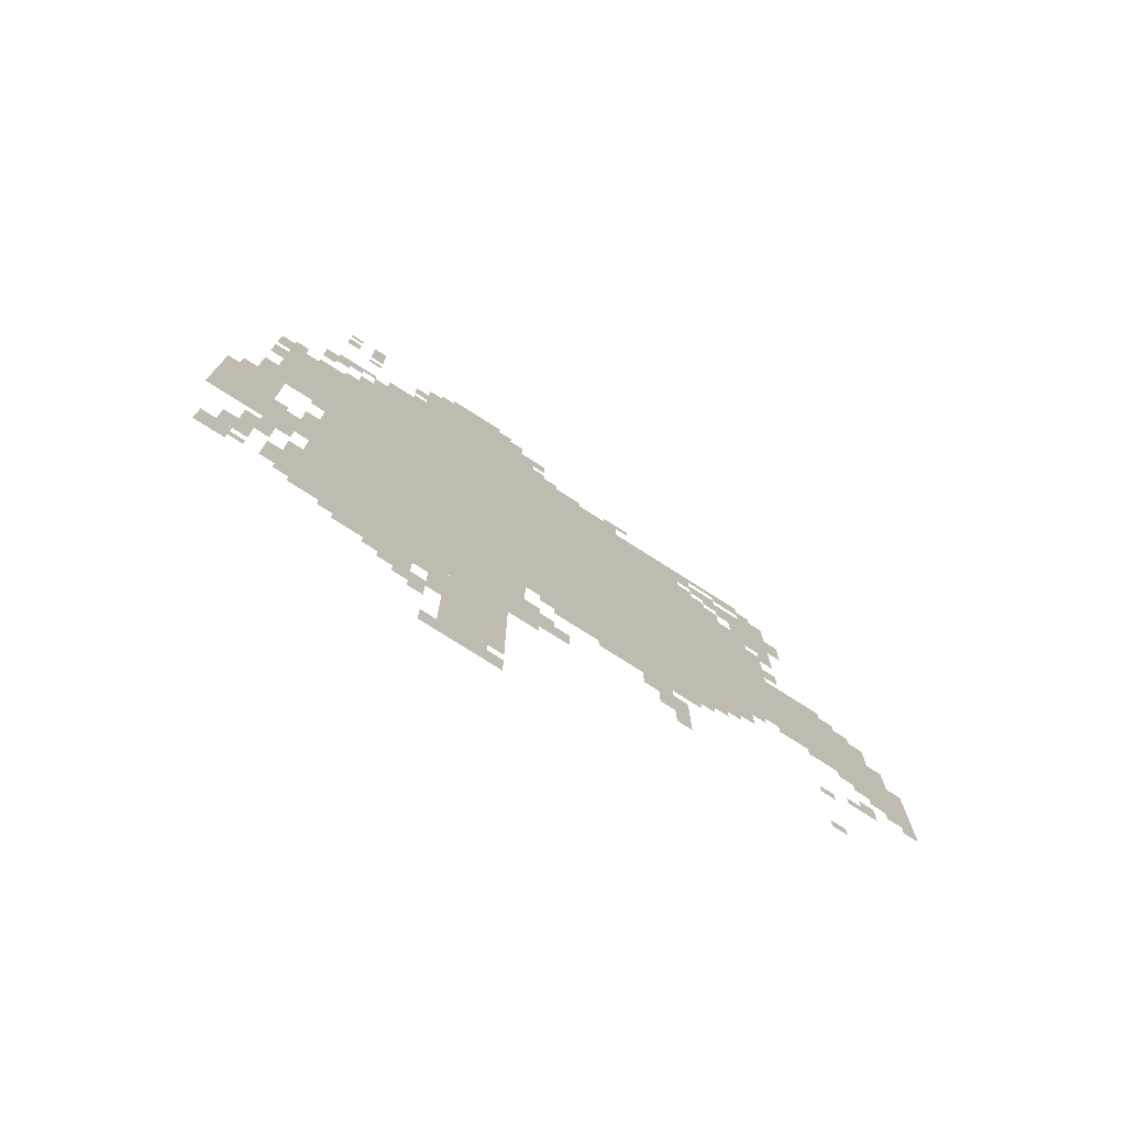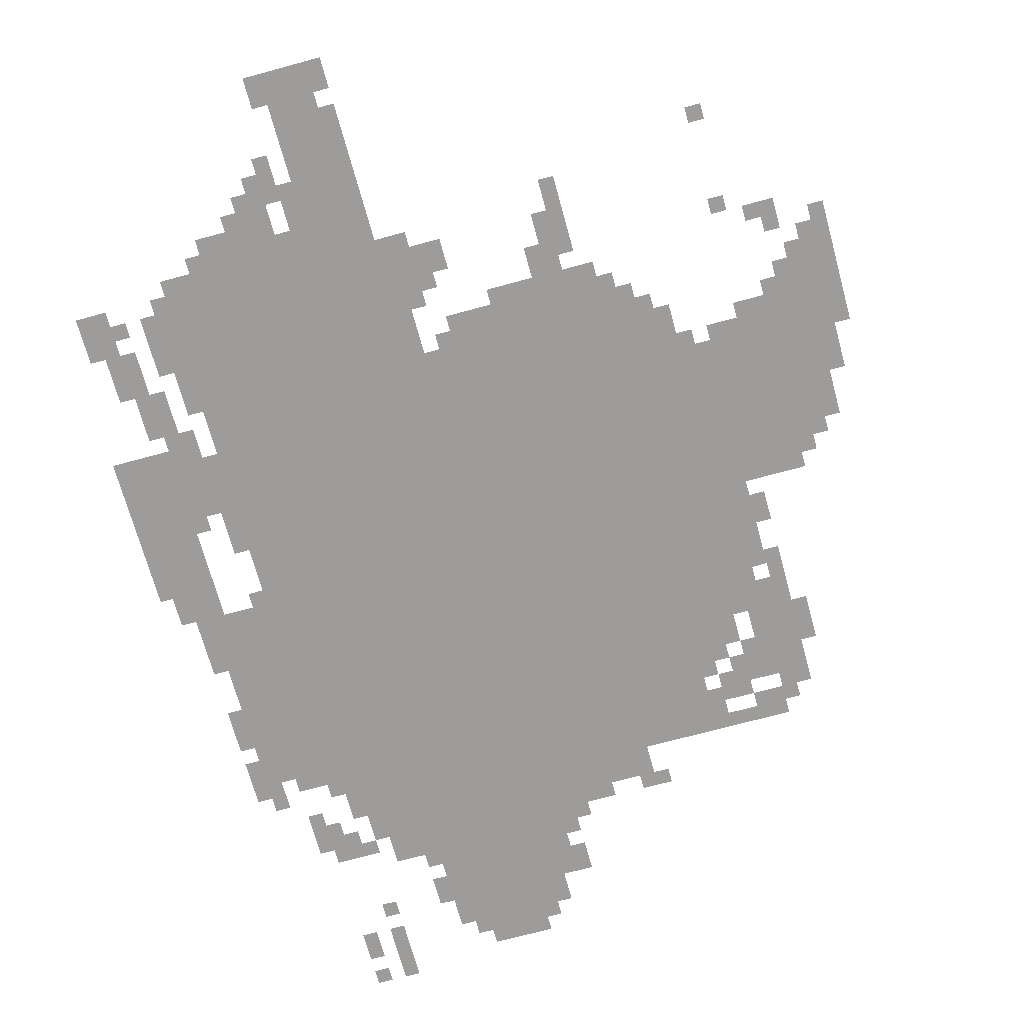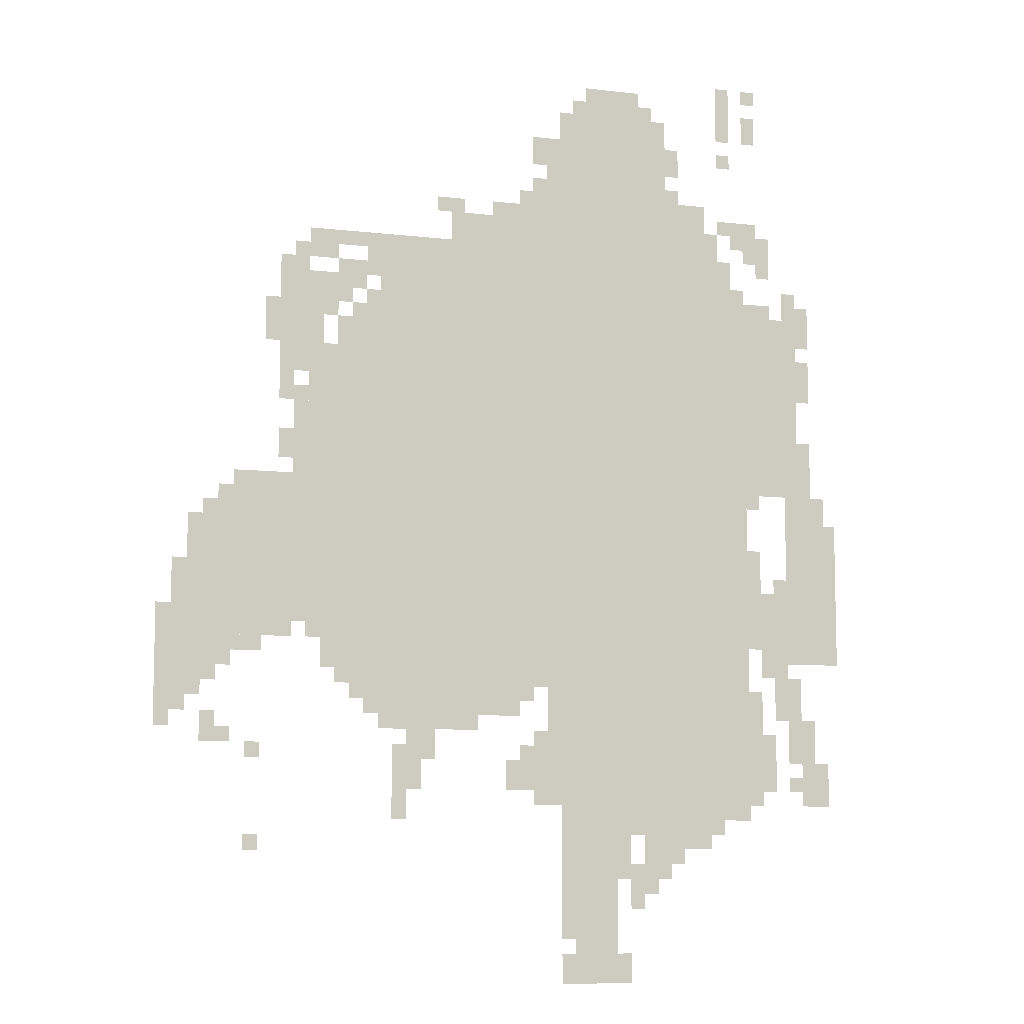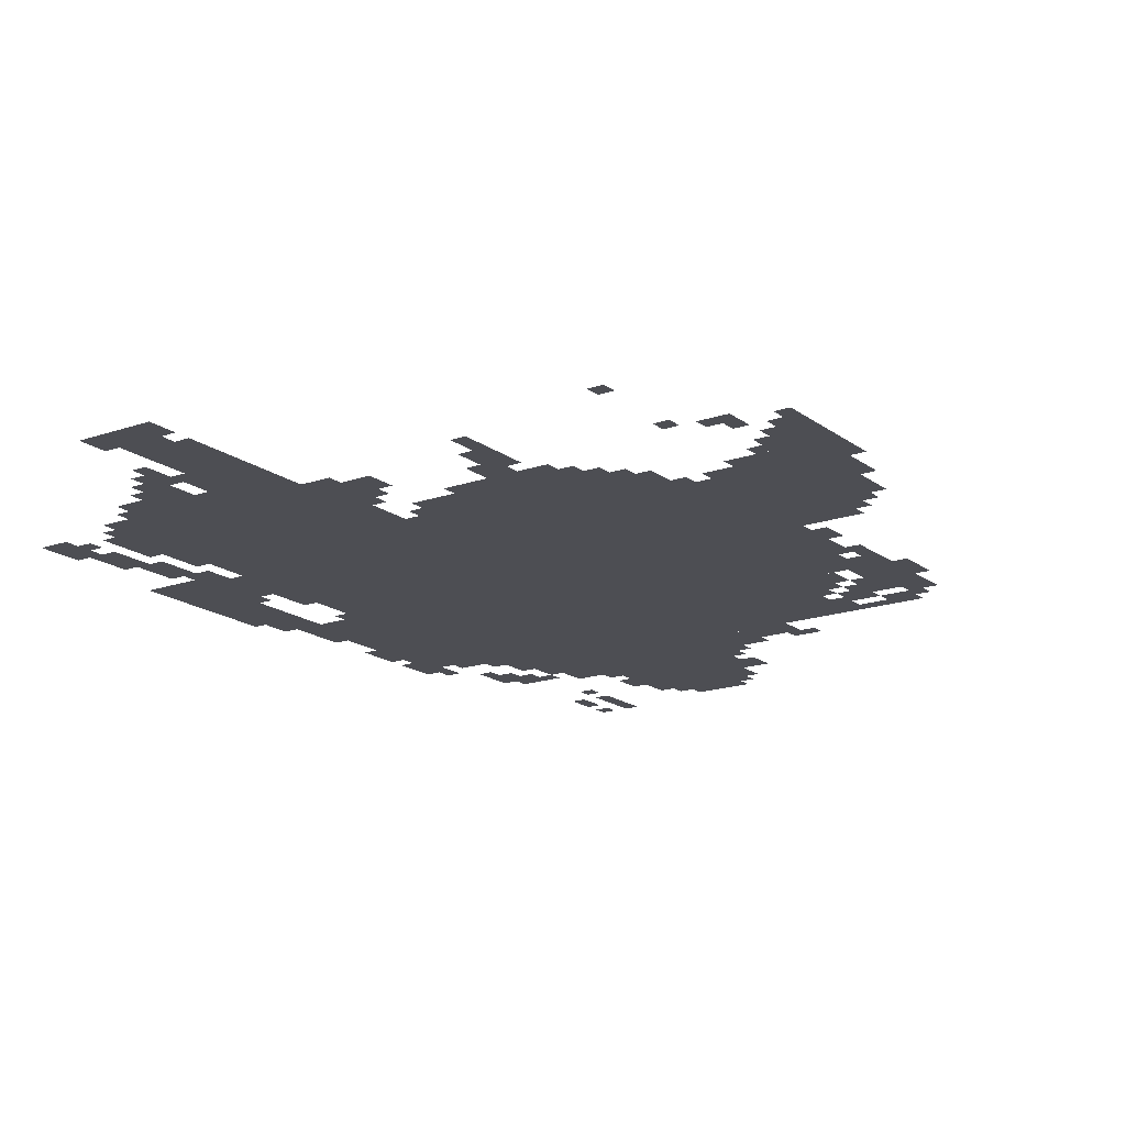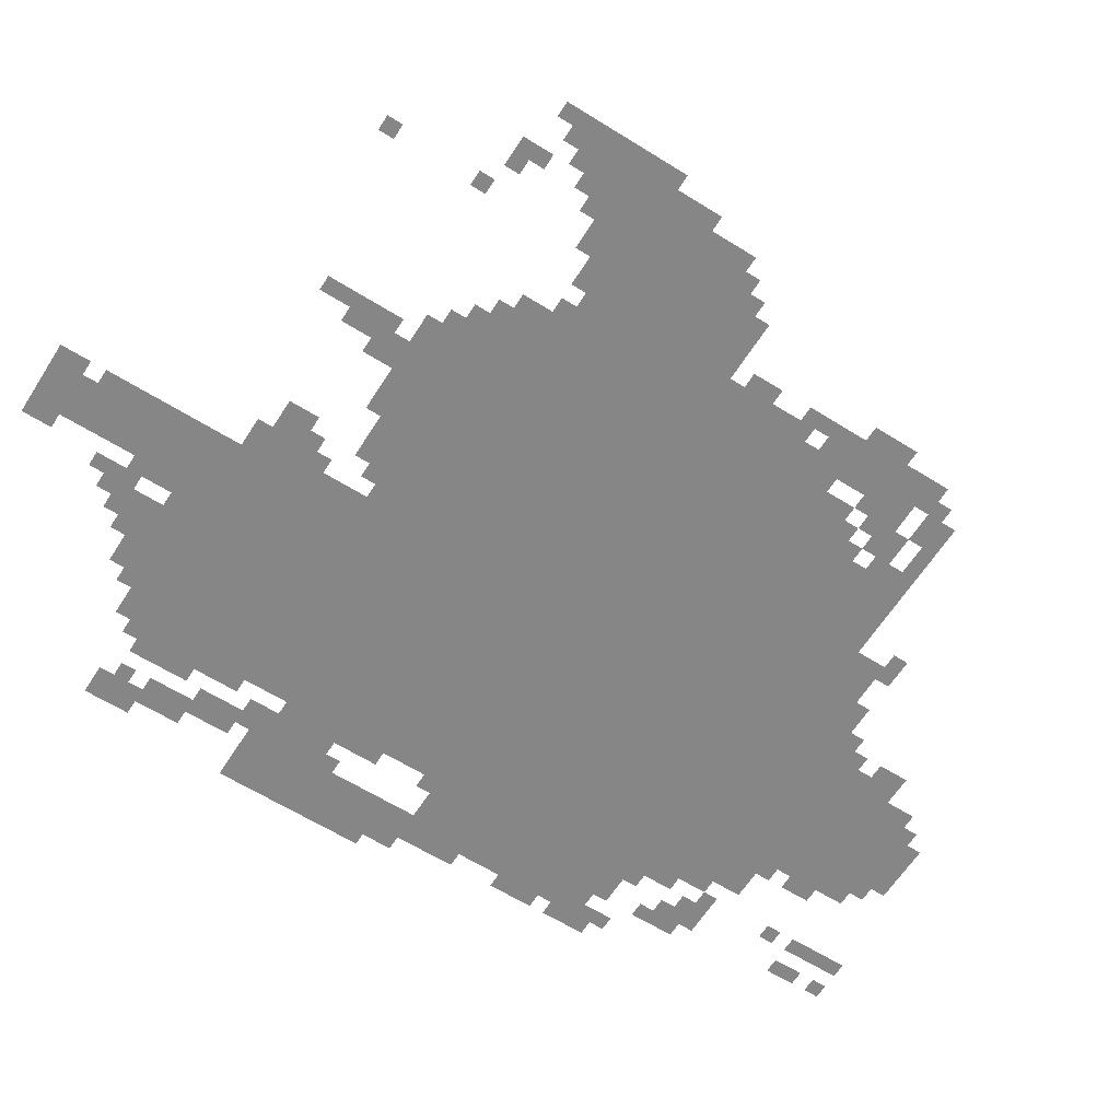
<metadata>
{"format":"obj","ext":"obj","renderer":"f3d","projection":"perspective","resolution":1024,"background":"white","views":[{"elev":-76.9,"azim":-32.5,"up":"+Y"},{"elev":-70.0,"azim":15.3,"up":"+Z"},{"elev":-8.5,"azim":162.2,"up":"+Y"},{"elev":-17.4,"azim":34.8,"up":"+Z"},{"elev":-62.1,"azim":57.6,"up":"+Z"}]}
</metadata>
<code>
g fulici_rw-mesh
v -480 1119 0
v -480 1631 0
v -1312 1631 0
v -1312 1119 0
v -480 639 0
v -480 1119 0
v -1312 1119 0
v -1312 639 0
v -864 383 0
v -864 639 0
v -1376 639 0
v -1376 383 0
v -896 1631 0
v -896 1951 0
v -1152 1951 0
v -1152 1631 0
v -96 767 0
v -96 1023 0
v -320 1023 0
v -320 767 0
v -1312 1087 0
v -1312 1439 0
v -1472 1439 0
v -1472 1087 0
v -320 1055 0
v -320 1375 0
v -480 1375 0
v -480 1055 0
v -320 735 0
v -320 1055 0
v -480 1055 0
v -480 735 0
v -896 95 0
v -896 383 0
v -1024 383 0
v -1024 95 0
v -1440 863 0
v -1440 1023 0
v -1563 1023 0
v -1563 863 0
v -1440 703 0
v -1440 863 0
v -1563 863 0
v -1563 703 0
v -1312 735 0
v -1312 863 0
v -1440 863 0
v -1440 735 0
v -1152 1631 0
v -1152 1759 0
v -1248 1759 0
v -1248 1631 0
v -448 575 0
v -448 639 0
v -640 639 0
v -640 575 0
v -640 575 0
v -640 639 0
v -800 639 0
v -800 575 0
v -32 735 0
v -32 895 0
v -96 895 0
v -96 735 0
v -384 639 0
v -384 735 0
v -480 735 0
v -480 639 0
v -768 1631 0
v -768 1695 0
v -896 1695 0
v -896 1631 0
v -960 1951 0
v -960 2015 0
v -1088 2015 0
v -1088 1951 0
v -32 607 0
v -32 735 0
v -96 735 0
v -96 607 0
v -1056 319 0
v -1056 383 0
v -1184 383 0
v -1184 319 0
v -256 1311 0
v -256 1439 0
v -320 1439 0
v -320 1311 0
v -640 1631 0
v -640 1695 0
v -768 1695 0
v -768 1631 0
v -256 1439 0
v -256 1567 0
v -320 1567 0
v -320 1439 0
v -416 1375 0
v -416 1471 0
v -480 1471 0
v -480 1375 0
v -1440 479 0
v -1440 575 0
v -1504 575 0
v -1504 479 0
v -1408 575 0
v -1408 671 0
v -1472 671 0
v -1472 575 0
v -800 415 0
v -800 511 0
v -864 511 0
v -864 415 0
v -1472 383 0
v -1472 479 0
v -1536 479 0
v -1536 383 0
v -1408 1439 0
v -1408 1503 0
v -1504 1503 0
v -1504 1439 0
v -160 1023 0
v -160 1087 0
v -256 1087 0
v -256 1023 0
v -1312 1439 0
v -1312 1503 0
v -1408 1503 0
v -1408 1439 0
v -1184 319 0
v -1184 383 0
v -1280 383 0
v -1280 319 0
v -896 0 0
v -896 63 0
v -992 63 0
v -992 0 0
v -800 1695 0
v -800 1759 0
v -864 1759 0
v -864 1695 0
v -992 0 0
v -992 63 0
v -1056 63 0
v -1056 0 0
v -256 1023 0
v -256 1087 0
v -320 1087 0
v -320 1023 0
v -1312 959 0
v -1312 1087 0
v -1344 1087 0
v -1344 959 0
v 0 671 0
v 0 799 0
v -32 799 0
v -32 671 0
v 0 543 0
v 0 671 0
v -32 671 0
v -32 543 0
v -1312 1663 0
v -1312 1727 0
v -1376 1727 0
v -1376 1663 0
v -480 543 0
v -480 575 0
v -608 575 0
v -608 543 0
v -1376 671 0
v -1376 735 0
v -1440 735 0
v -1440 671 0
v -1088 287 0
v -1088 319 0
v -1184 319 0
v -1184 287 0
v -512 415 0
v -512 511 0
v -544 511 0
v -544 415 0
v -1024 287 0
v -1024 383 0
v -1056 383 0
v -1056 287 0
v -320 1599 0
v -320 1631 0
v -416 1631 0
v -416 1599 0
v -320 1439 0
v -320 1535 0
v -352 1535 0
v -352 1439 0
v -864 1695 0
v -864 1791 0
v -896 1791 0
v -896 1695 0
v -288 1183 0
v -288 1279 0
v -320 1279 0
v -320 1183 0
v -288 1087 0
v -288 1183 0
v -320 1183 0
v -320 1087 0
v -1312 863 0
v -1312 959 0
v -1344 959 0
v -1344 863 0
v -608 543 0
v -608 575 0
v -704 575 0
v -704 543 0
v -864 1791 0
v -864 1887 0
v -896 1887 0
v -896 1791 0
v -96 735 0
v -96 767 0
v -192 767 0
v -192 735 0
v -192 735 0
v -192 767 0
v -288 767 0
v -288 735 0
v -1472 1119 0
v -1472 1215 0
v -1504 1215 0
v -1504 1119 0
v -1472 1023 0
v -1472 1119 0
v -1504 1119 0
v -1504 1023 0
v -1152 1823 0
v -1152 1887 0
v -1184 1887 0
v -1184 1823 0
v -832 1823 0
v -832 1887 0
v -864 1887 0
v -864 1823 0
v -736 1695 0
v -736 1727 0
v -800 1727 0
v -800 1695 0
v -448 1535 0
v -448 1599 0
v -480 1599 0
v -480 1535 0
v -608 1695 0
v -608 1727 0
v -672 1727 0
v -672 1695 0
v -1248 1631 0
v -1248 1695 0
v -1280 1695 0
v -1280 1631 0
v -1088 223 0
v -1088 287 0
v -1120 287 0
v -1120 223 0
v -1312 671 0
v -1312 735 0
v -1344 735 0
v -1344 671 0
v -1344 895 0
v -1344 959 0
v -1376 959 0
v -1376 895 0
v -1056 191 0
v -1056 255 0
v -1088 255 0
v -1088 191 0
v -64 927 0
v -64 991 0
v -96 991 0
v -96 927 0
v -1344 1919 0
v -1344 1983 0
v -1376 1983 0
v -1376 1919 0
v -928 63 0
v -928 95 0
v -992 95 0
v -992 63 0
v -416 1503 0
v -416 1567 0
v -448 1567 0
v -448 1503 0
v -1120 223 0
v -1120 287 0
v -1152 287 0
v -1152 223 0
v -96 511 0
v -96 575 0
v -128 575 0
v -128 511 0
v -96 639 0
v -96 703 0
v -128 703 0
v -128 639 0
v -1280 351 0
v -1280 383 0
v -1344 383 0
v -1344 351 0
v -768 415 0
v -768 479 0
v -800 479 0
v -800 415 0
v -576 479 0
v -576 543 0
v -608 543 0
v -608 479 0
v -352 671 0
v -352 735 0
v -384 735 0
v -384 671 0
v -256 1247 0
v -256 1311 0
v -288 1311 0
v -288 1247 0
v -384 1375 0
v -384 1439 0
v -416 1439 0
v -416 1375 0
v -1440 1503 0
v -1440 1567 0
v -1472 1567 0
v -1472 1503 0
v -1504 1023 0
v -1504 1087 0
v -1536 1087 0
v -1536 1023 0
v -1440 1023 0
v -1440 1087 0
v -1472 1087 0
v -1472 1023 0
v -256 1119 0
v -256 1183 0
v -288 1183 0
v -288 1119 0
v -1376 479 0
v -1376 543 0
v -1408 543 0
v -1408 479 0
v -544 415 0
v -544 479 0
v -576 479 0
v -576 415 0
v -544 479 0
v -544 543 0
v -576 543 0
v -576 479 0
v -1376 415 0
v -1376 479 0
v -1408 479 0
v -1408 415 0
v -384 1503 0
v -384 1567 0
v -416 1567 0
v -416 1503 0
v -288 1567 0
v -288 1599 0
v -352 1599 0
v -352 1567 0
v -1376 1631 0
v -1376 1695 0
v -1408 1695 0
v -1408 1631 0
v -160 703 0
v -160 735 0
v -224 735 0
v -224 703 0
v -512 351 0
v -512 415 0
v -544 415 0
v -544 351 0
v -320 1375 0
v -320 1439 0
v -352 1439 0
v -352 1375 0
v -416 1599 0
v -416 1631 0
v -480 1631 0
v -480 1599 0
v -1024 223 0
v -1024 287 0
v -1056 287 0
v -1056 223 0
v -96 703 0
v -96 735 0
v -160 735 0
v -160 703 0
v -1280 1919 0
v -1280 1983 0
v -1312 1983 0
v -1312 1919 0
v -1280 1983 0
v -1280 2047 0
v -1312 2047 0
v -1312 1983 0
v -1472 1343 0
v -1472 1407 0
v -1504 1407 0
v -1504 1343 0
v -224 1407 0
v -224 1471 0
v -256 1471 0
v -256 1407 0
v -1184 287 0
v -1184 319 0
v -1248 319 0
v -1248 287 0
v -1312 1503 0
v -1312 1535 0
v -1376 1535 0
v -1376 1503 0
v -352 1471 0
v -352 1535 0
v -384 1535 0
v -384 1471 0
v -192 287 0
v -192 319 0
v -224 319 0
v -224 287 0
v -1152 255 0
v -1152 287 0
v -1184 287 0
v -1184 255 0
v -1344 1055 0
v -1344 1087 0
v -1376 1087 0
v -1376 1055 0
v -1312 1535 0
v -1312 1567 0
v -1344 1567 0
v -1344 1535 0
v -1344 1631 0
v -1344 1663 0
v -1376 1663 0
v -1376 1631 0
v -1472 1503 0
v -1472 1535 0
v -1504 1535 0
v -1504 1503 0
v -1280 1695 0
v -1280 1727 0
v -1312 1727 0
v -1312 1695 0
v -448 1471 0
v -448 1503 0
v -480 1503 0
v -480 1471 0
v -128 1023 0
v -128 1055 0
v -160 1055 0
v -160 1023 0
v -800 607 0
v -800 639 0
v -832 639 0
v -832 607 0
v -32 575 0
v -32 607 0
v -64 607 0
v -64 575 0
v -1408 863 0
v -1408 895 0
v -1440 895 0
v -1440 863 0
v -416 607 0
v -416 639 0
v -448 639 0
v -448 607 0
v -128 671 0
v -128 703 0
v -160 703 0
v -160 671 0
v -1440 415 0
v -1440 447 0
v -1472 447 0
v -1472 415 0
v -832 383 0
v -832 415 0
v -864 415 0
v -864 383 0
v -192 479 0
v -192 511 0
v -224 511 0
v -224 479 0
v -128 511 0
v -128 543 0
v -160 543 0
v -160 511 0
v -832 511 0
v -832 543 0
v -864 543 0
v -864 511 0
v -1056 159 0
v -1056 191 0
v -1088 191 0
v -1088 159 0
v -1376 1503 0
v -1376 1535 0
v -1408 1535 0
v -1408 1503 0
v -352 1439 0
v -352 1471 0
v -384 1471 0
v -384 1439 0
v -992 63 0
v -992 95 0
v -1024 95 0
v -1024 63 0
v -1088 191 0
v -1088 223 0
v -1120 223 0
v -1120 191 0
v -1344 863 0
v -1344 895 0
v -1376 895 0
v -1376 863 0
v -64 895 0
v -64 927 0
v -96 927 0
v -96 895 0
v -1312 639 0
v -1312 671 0
v -1344 671 0
v -1344 639 0
v -224 1375 0
v -224 1407 0
v -256 1407 0
v -256 1375 0
v -384 1471 0
v -384 1503 0
v -416 1503 0
v -416 1471 0
v -1280 1855 0
v -1280 1887 0
v -1312 1887 0
v -1312 1855 0
v -1088 1951 0
v -1088 1983 0
v -1120 1983 0
v -1120 1951 0
v -1152 1759 0
v -1152 1791 0
v -1184 1791 0
v -1184 1759 0
v -832 1759 0
v -832 1791 0
v -864 1791 0
v -864 1759 0
v -928 1951 0
v -928 1983 0
v -960 1983 0
v -960 1951 0
v -1376 1599 0
v -1376 1631 0
v -1408 1631 0
v -1408 1599 0
v -352 1567 0
v -352 1599 0
v -384 1599 0
v -384 1567 0
v -1344 2015 0
v -1344 2047 0
v -1376 2047 0
v -1376 2015 0
v -1472 1311 0
v -1472 1343 0
v -1504 1343 0
v -1504 1311 0
g fulici_rw-mesh_0
f 3 2 1
f 1 4 3
f 7 6 5
f 5 8 7
f 11 10 9
f 9 12 11
f 15 14 13
f 13 16 15
f 19 18 17
f 17 20 19
f 23 22 21
f 21 24 23
f 27 26 25
f 25 28 27
f 31 30 29
f 29 32 31
f 35 34 33
f 33 36 35
f 39 38 37
f 37 40 39
f 43 42 41
f 41 44 43
f 47 46 45
f 45 48 47
f 51 50 49
f 49 52 51
f 55 54 53
f 53 56 55
f 59 58 57
f 57 60 59
f 63 62 61
f 61 64 63
f 67 66 65
f 65 68 67
f 71 70 69
f 69 72 71
f 75 74 73
f 73 76 75
f 79 78 77
f 77 80 79
f 83 82 81
f 81 84 83
f 87 86 85
f 85 88 87
f 91 90 89
f 89 92 91
f 95 94 93
f 93 96 95
f 99 98 97
f 97 100 99
f 103 102 101
f 101 104 103
f 107 106 105
f 105 108 107
f 111 110 109
f 109 112 111
f 115 114 113
f 113 116 115
f 119 118 117
f 117 120 119
f 123 122 121
f 121 124 123
f 127 126 125
f 125 128 127
f 131 130 129
f 129 132 131
f 135 134 133
f 133 136 135
f 139 138 137
f 137 140 139
f 143 142 141
f 141 144 143
f 147 146 145
f 145 148 147
f 151 150 149
f 149 152 151
f 155 154 153
f 153 156 155
f 159 158 157
f 157 160 159
f 163 162 161
f 161 164 163
f 167 166 165
f 165 168 167
f 171 170 169
f 169 172 171
f 175 174 173
f 173 176 175
f 179 178 177
f 177 180 179
f 183 182 181
f 181 184 183
f 187 186 185
f 185 188 187
f 191 190 189
f 189 192 191
f 195 194 193
f 193 196 195
f 199 198 197
f 197 200 199
f 203 202 201
f 201 204 203
f 207 206 205
f 205 208 207
f 211 210 209
f 209 212 211
f 215 214 213
f 213 216 215
f 219 218 217
f 217 220 219
f 223 222 221
f 221 224 223
f 227 226 225
f 225 228 227
f 231 230 229
f 229 232 231
f 235 234 233
f 233 236 235
f 239 238 237
f 237 240 239
f 243 242 241
f 241 244 243
f 247 246 245
f 245 248 247
f 251 250 249
f 249 252 251
f 255 254 253
f 253 256 255
f 259 258 257
f 257 260 259
f 263 262 261
f 261 264 263
f 267 266 265
f 265 268 267
f 271 270 269
f 269 272 271
f 275 274 273
f 273 276 275
f 279 278 277
f 277 280 279
f 283 282 281
f 281 284 283
f 287 286 285
f 285 288 287
f 291 290 289
f 289 292 291
f 295 294 293
f 293 296 295
f 299 298 297
f 297 300 299
f 303 302 301
f 301 304 303
f 307 306 305
f 305 308 307
f 311 310 309
f 309 312 311
f 315 314 313
f 313 316 315
f 319 318 317
f 317 320 319
f 323 322 321
f 321 324 323
f 327 326 325
f 325 328 327
f 331 330 329
f 329 332 331
f 335 334 333
f 333 336 335
f 339 338 337
f 337 340 339
f 343 342 341
f 341 344 343
f 347 346 345
f 345 348 347
f 351 350 349
f 349 352 351
f 355 354 353
f 353 356 355
f 359 358 357
f 357 360 359
f 363 362 361
f 361 364 363
f 367 366 365
f 365 368 367
f 371 370 369
f 369 372 371
f 375 374 373
f 373 376 375
f 379 378 377
f 377 380 379
f 383 382 381
f 381 384 383
f 387 386 385
f 385 388 387
f 391 390 389
f 389 392 391
f 395 394 393
f 393 396 395
f 399 398 397
f 397 400 399
f 403 402 401
f 401 404 403
f 407 406 405
f 405 408 407
f 411 410 409
f 409 412 411
f 415 414 413
f 413 416 415
f 419 418 417
f 417 420 419
f 423 422 421
f 421 424 423
f 427 426 425
f 425 428 427
f 431 430 429
f 429 432 431
f 435 434 433
f 433 436 435
f 439 438 437
f 437 440 439
f 443 442 441
f 441 444 443
f 447 446 445
f 445 448 447
f 451 450 449
f 449 452 451
f 455 454 453
f 453 456 455
f 459 458 457
f 457 460 459
f 463 462 461
f 461 464 463
f 467 466 465
f 465 468 467
f 471 470 469
f 469 472 471
f 475 474 473
f 473 476 475
f 479 478 477
f 477 480 479
f 483 482 481
f 481 484 483
f 487 486 485
f 485 488 487
f 491 490 489
f 489 492 491
f 495 494 493
f 493 496 495
f 499 498 497
f 497 500 499
f 503 502 501
f 501 504 503
f 507 506 505
f 505 508 507
f 511 510 509
f 509 512 511
f 515 514 513
f 513 516 515
f 519 518 517
f 517 520 519
f 523 522 521
f 521 524 523
f 527 526 525
f 525 528 527
f 531 530 529
f 529 532 531
f 535 534 533
f 533 536 535
f 539 538 537
f 537 540 539
f 543 542 541
f 541 544 543
f 547 546 545
f 545 548 547
f 551 550 549
f 549 552 551
f 555 554 553
f 553 556 555
f 559 558 557
f 557 560 559
f 563 562 561
f 561 564 563
f 567 566 565
f 565 568 567
f 571 570 569
f 569 572 571

</code>
